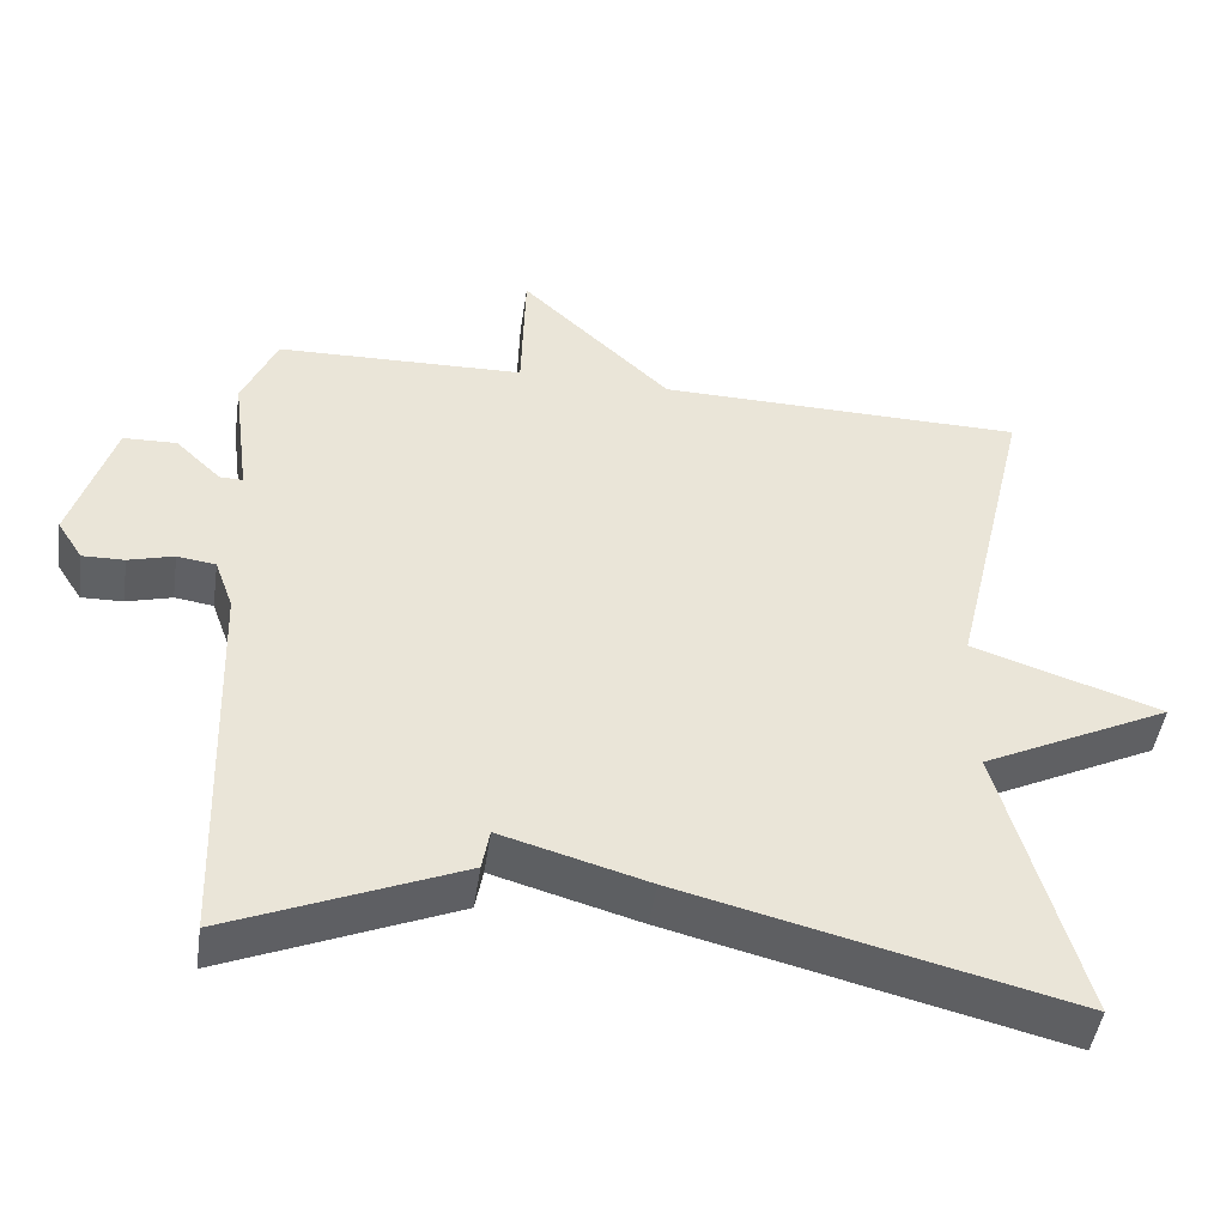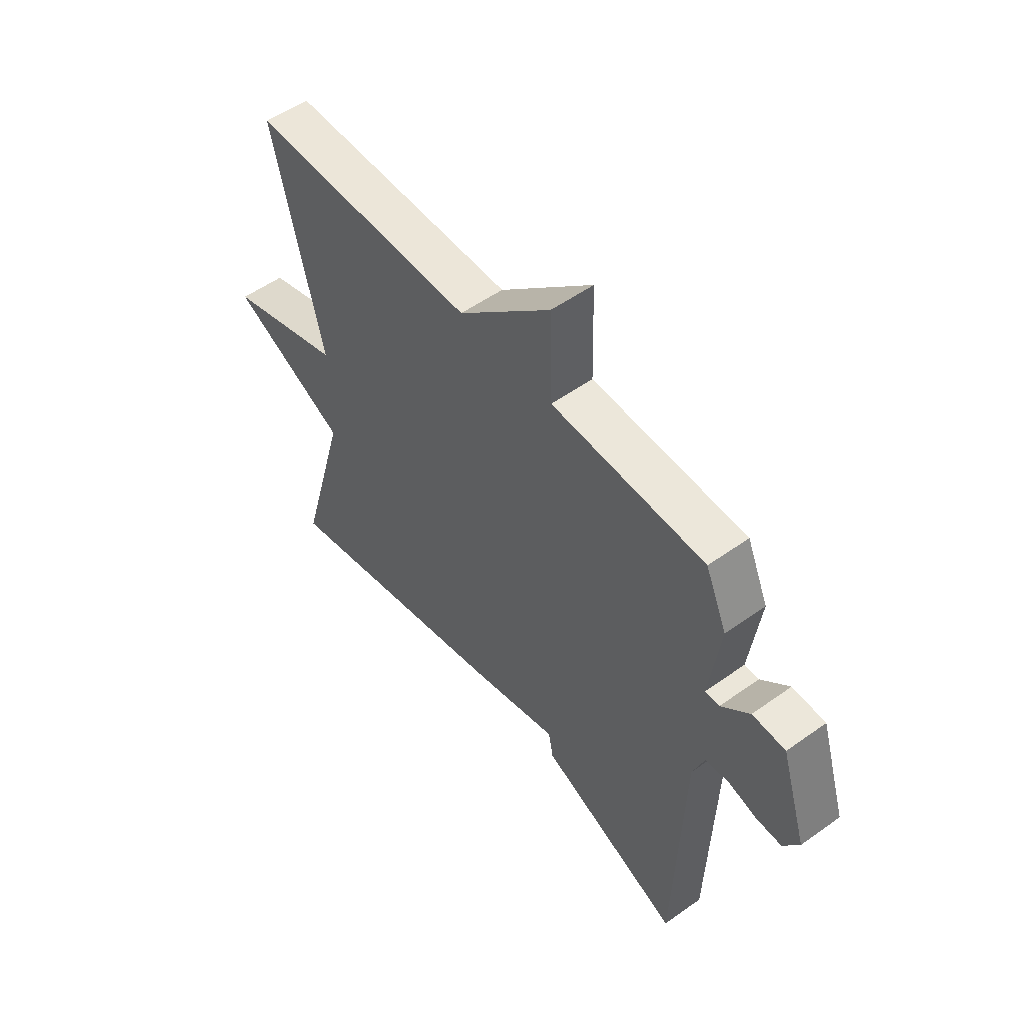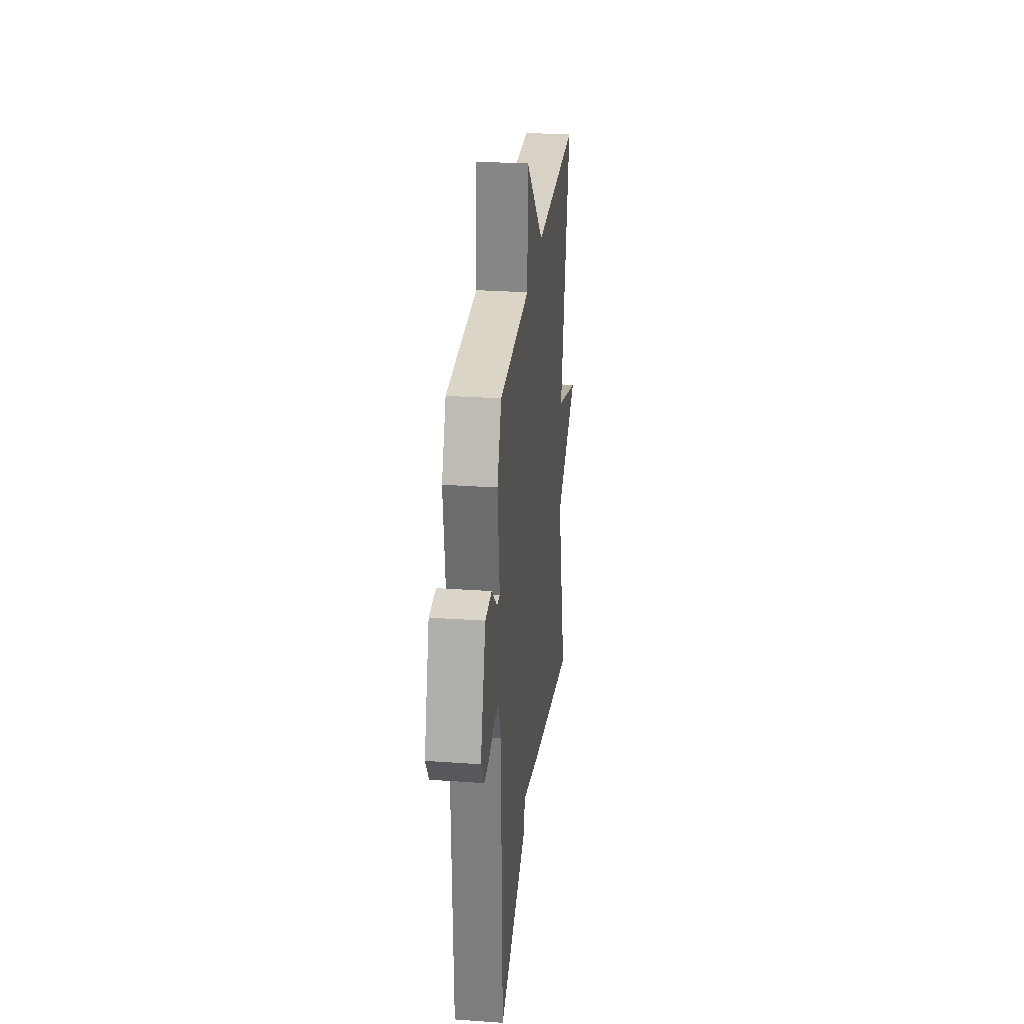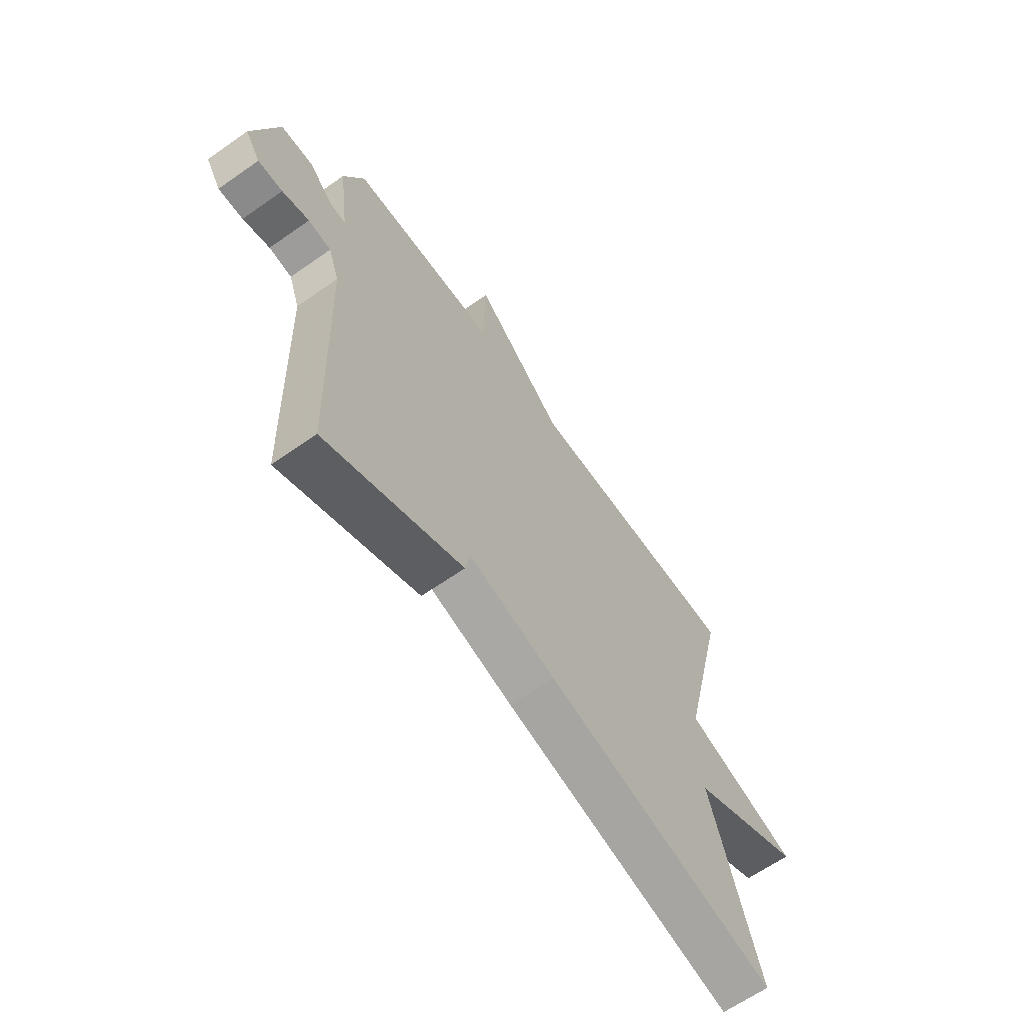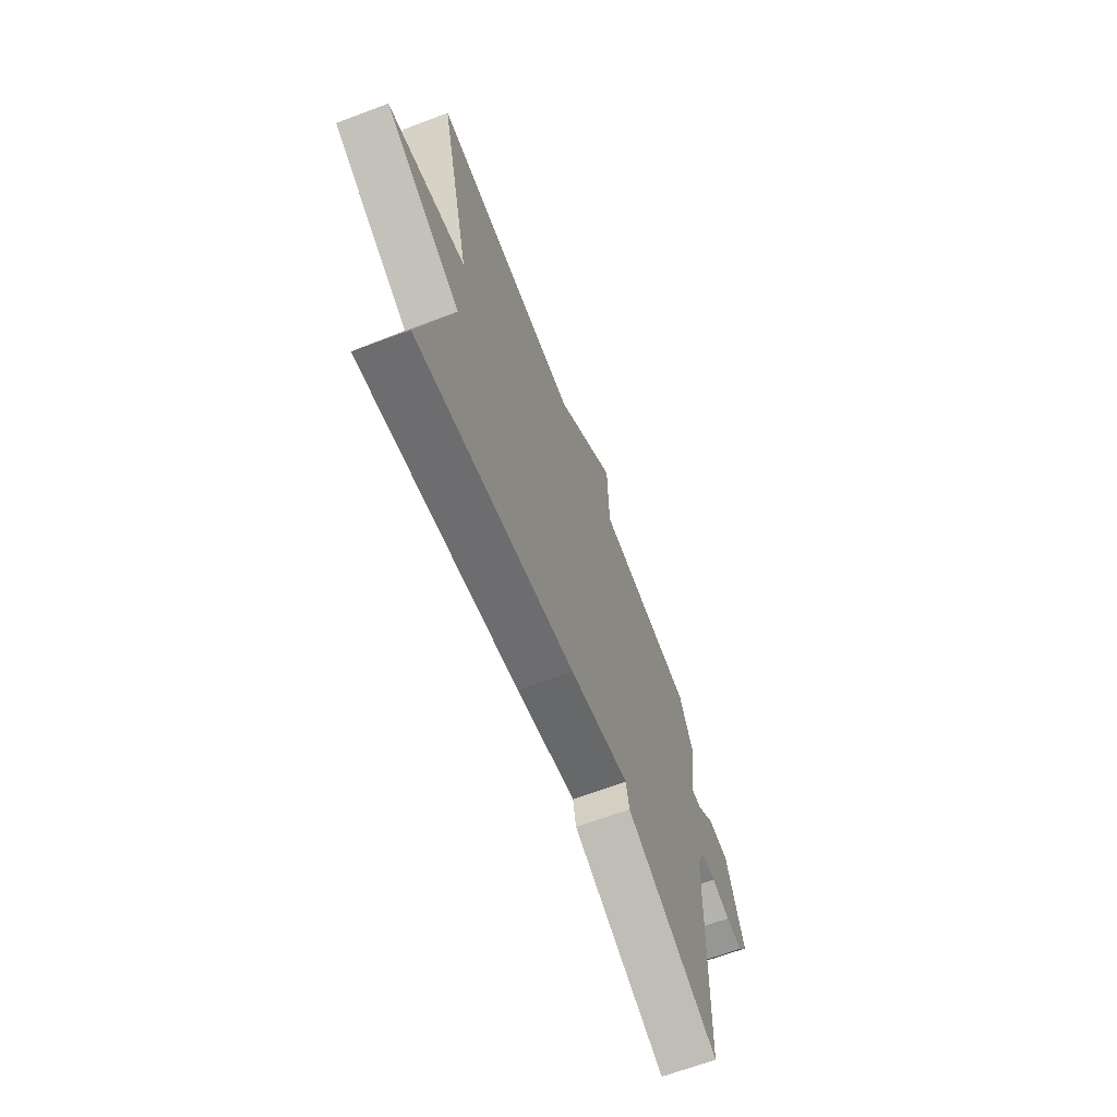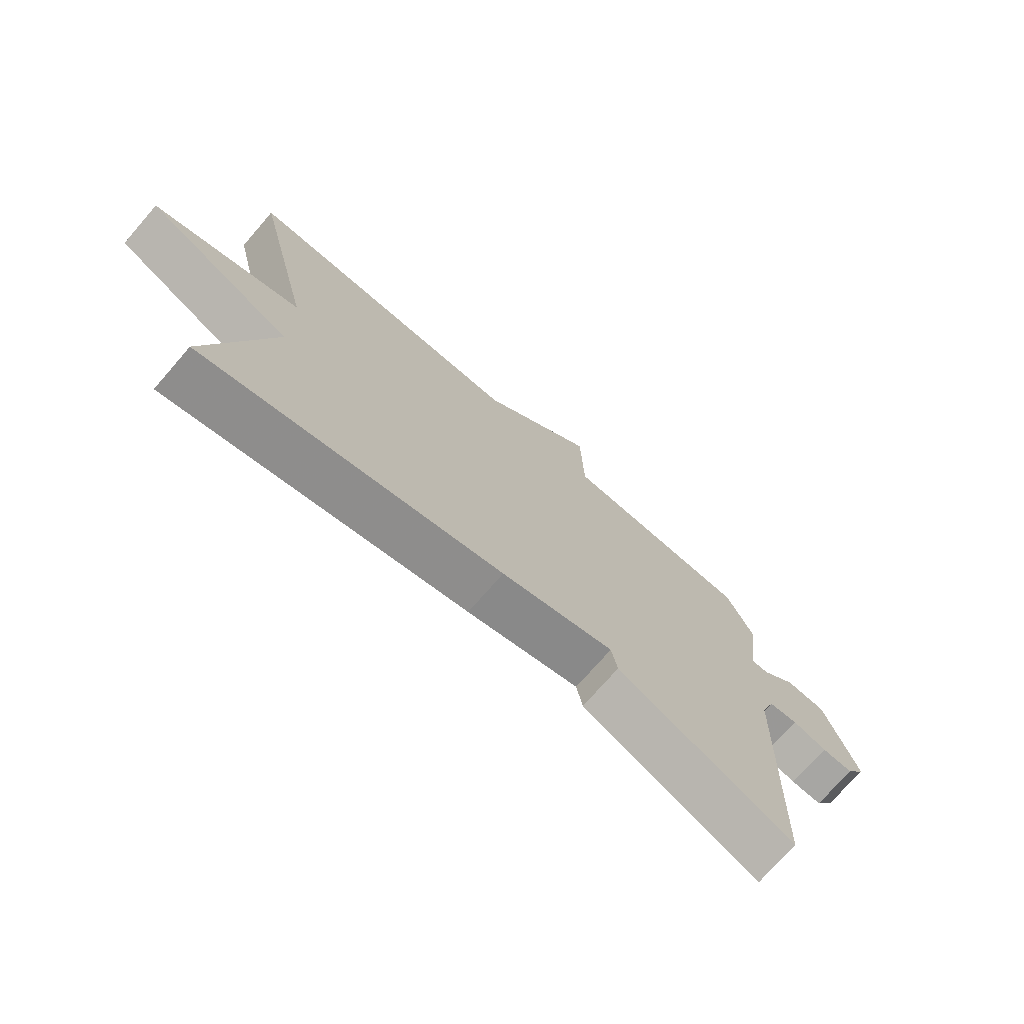
<metadata>
{"format":"obj","ext":"obj","renderer":"f3d","projection":"perspective","resolution":1024,"background":"white","views":[{"elev":-46.4,"azim":171.7,"up":"+Z"},{"elev":53.6,"azim":52.7,"up":"+Z"},{"elev":28.2,"azim":96.1,"up":"+Z"},{"elev":-64.3,"azim":125.3,"up":"+Z"},{"elev":-66.8,"azim":-69.4,"up":"+Z"},{"elev":-73.5,"azim":-41.0,"up":"+Z"}]}
</metadata>
<code>
v -0.5 0.07 -0.5
v -0.397 0.07 -0.133
v -0.643 0.07 -0.014
v -0.397 0.07 0.067
v -0.5 0.07 0.5
v -0.022 0.07 0.508
v 0.173 0.07 0.691
v 0.178 0.07 0.508
v 0.5 0.07 0.5
v 0.545 0.07 0.398
v 0.523 0.07 0.23
v 0.553 0.07 0.231
v 0.612 0.07 0.287
v 0.681 0.07 0.285
v 0.736 0.07 0.111
v 0.703 0.07 0.06
v 0.649 0.07 0.061
v 0.59 0.07 0.077
v 0.54 0.07 0.07
v 0.516 0.07 0.004
v 0.5 0.07 -0.5
v 0.201 0.07 -0.376
v 0.191 0.07 -0.322
v 0.001 0.07 -0.376
v -0.5 0 -0.5
v -0.397 0 -0.133
v -0.643 0 -0.014
v -0.397 0 0.067
v -0.5 0 0.5
v -0.022 0 0.508
v 0.173 0 0.691
v 0.178 0 0.508
v 0.5 0 0.5
v 0.545 0 0.398
v 0.523 0 0.23
v 0.553 0 0.231
v 0.612 0 0.287
v 0.681 0 0.285
v 0.736 0 0.111
v 0.703 0 0.06
v 0.649 0 0.061
v 0.59 0 0.077
v 0.54 0 0.07
v 0.516 0 0.004
v 0.5 0 -0.5
v 0.201 0 -0.376
v 0.191 0 -0.322
v 0.001 0 -0.376
f 23 24 1 2
f 20 21 22 23
f 2 3 4
f 23 2 4
f 20 23 4
f 19 20 4
f 4 5 6
f 19 4 6
f 18 19 6
f 16 17 18
f 15 16 18
f 14 15 18
f 13 14 18
f 12 13 18
f 11 12 18
f 11 18 6
f 10 11 6
f 9 10 6
f 8 9 6
f 6 7 8
f 26 25 48 47
f 47 46 45 44
f 28 27 26
f 28 26 47
f 28 47 44
f 28 44 43
f 30 29 28
f 30 28 43
f 30 43 42
f 42 41 40
f 42 40 39
f 42 39 38
f 42 38 37
f 42 37 36
f 42 36 35
f 30 42 35
f 30 35 34
f 30 34 33
f 30 33 32
f 32 31 30
f 1 25 26 2
f 2 26 27 3
f 3 27 28 4
f 4 28 29 5
f 5 29 30 6
f 6 30 31 7
f 7 31 32 8
f 8 32 33 9
f 9 33 34 10
f 10 34 35 11
f 11 35 36 12
f 12 36 37 13
f 13 37 38 14
f 14 38 39 15
f 15 39 40 16
f 16 40 41 17
f 17 41 42 18
f 18 42 43 19
f 19 43 44 20
f 20 44 45 21
f 21 45 46 22
f 22 46 47 23
f 23 47 48 24
f 24 48 25 1

</code>
